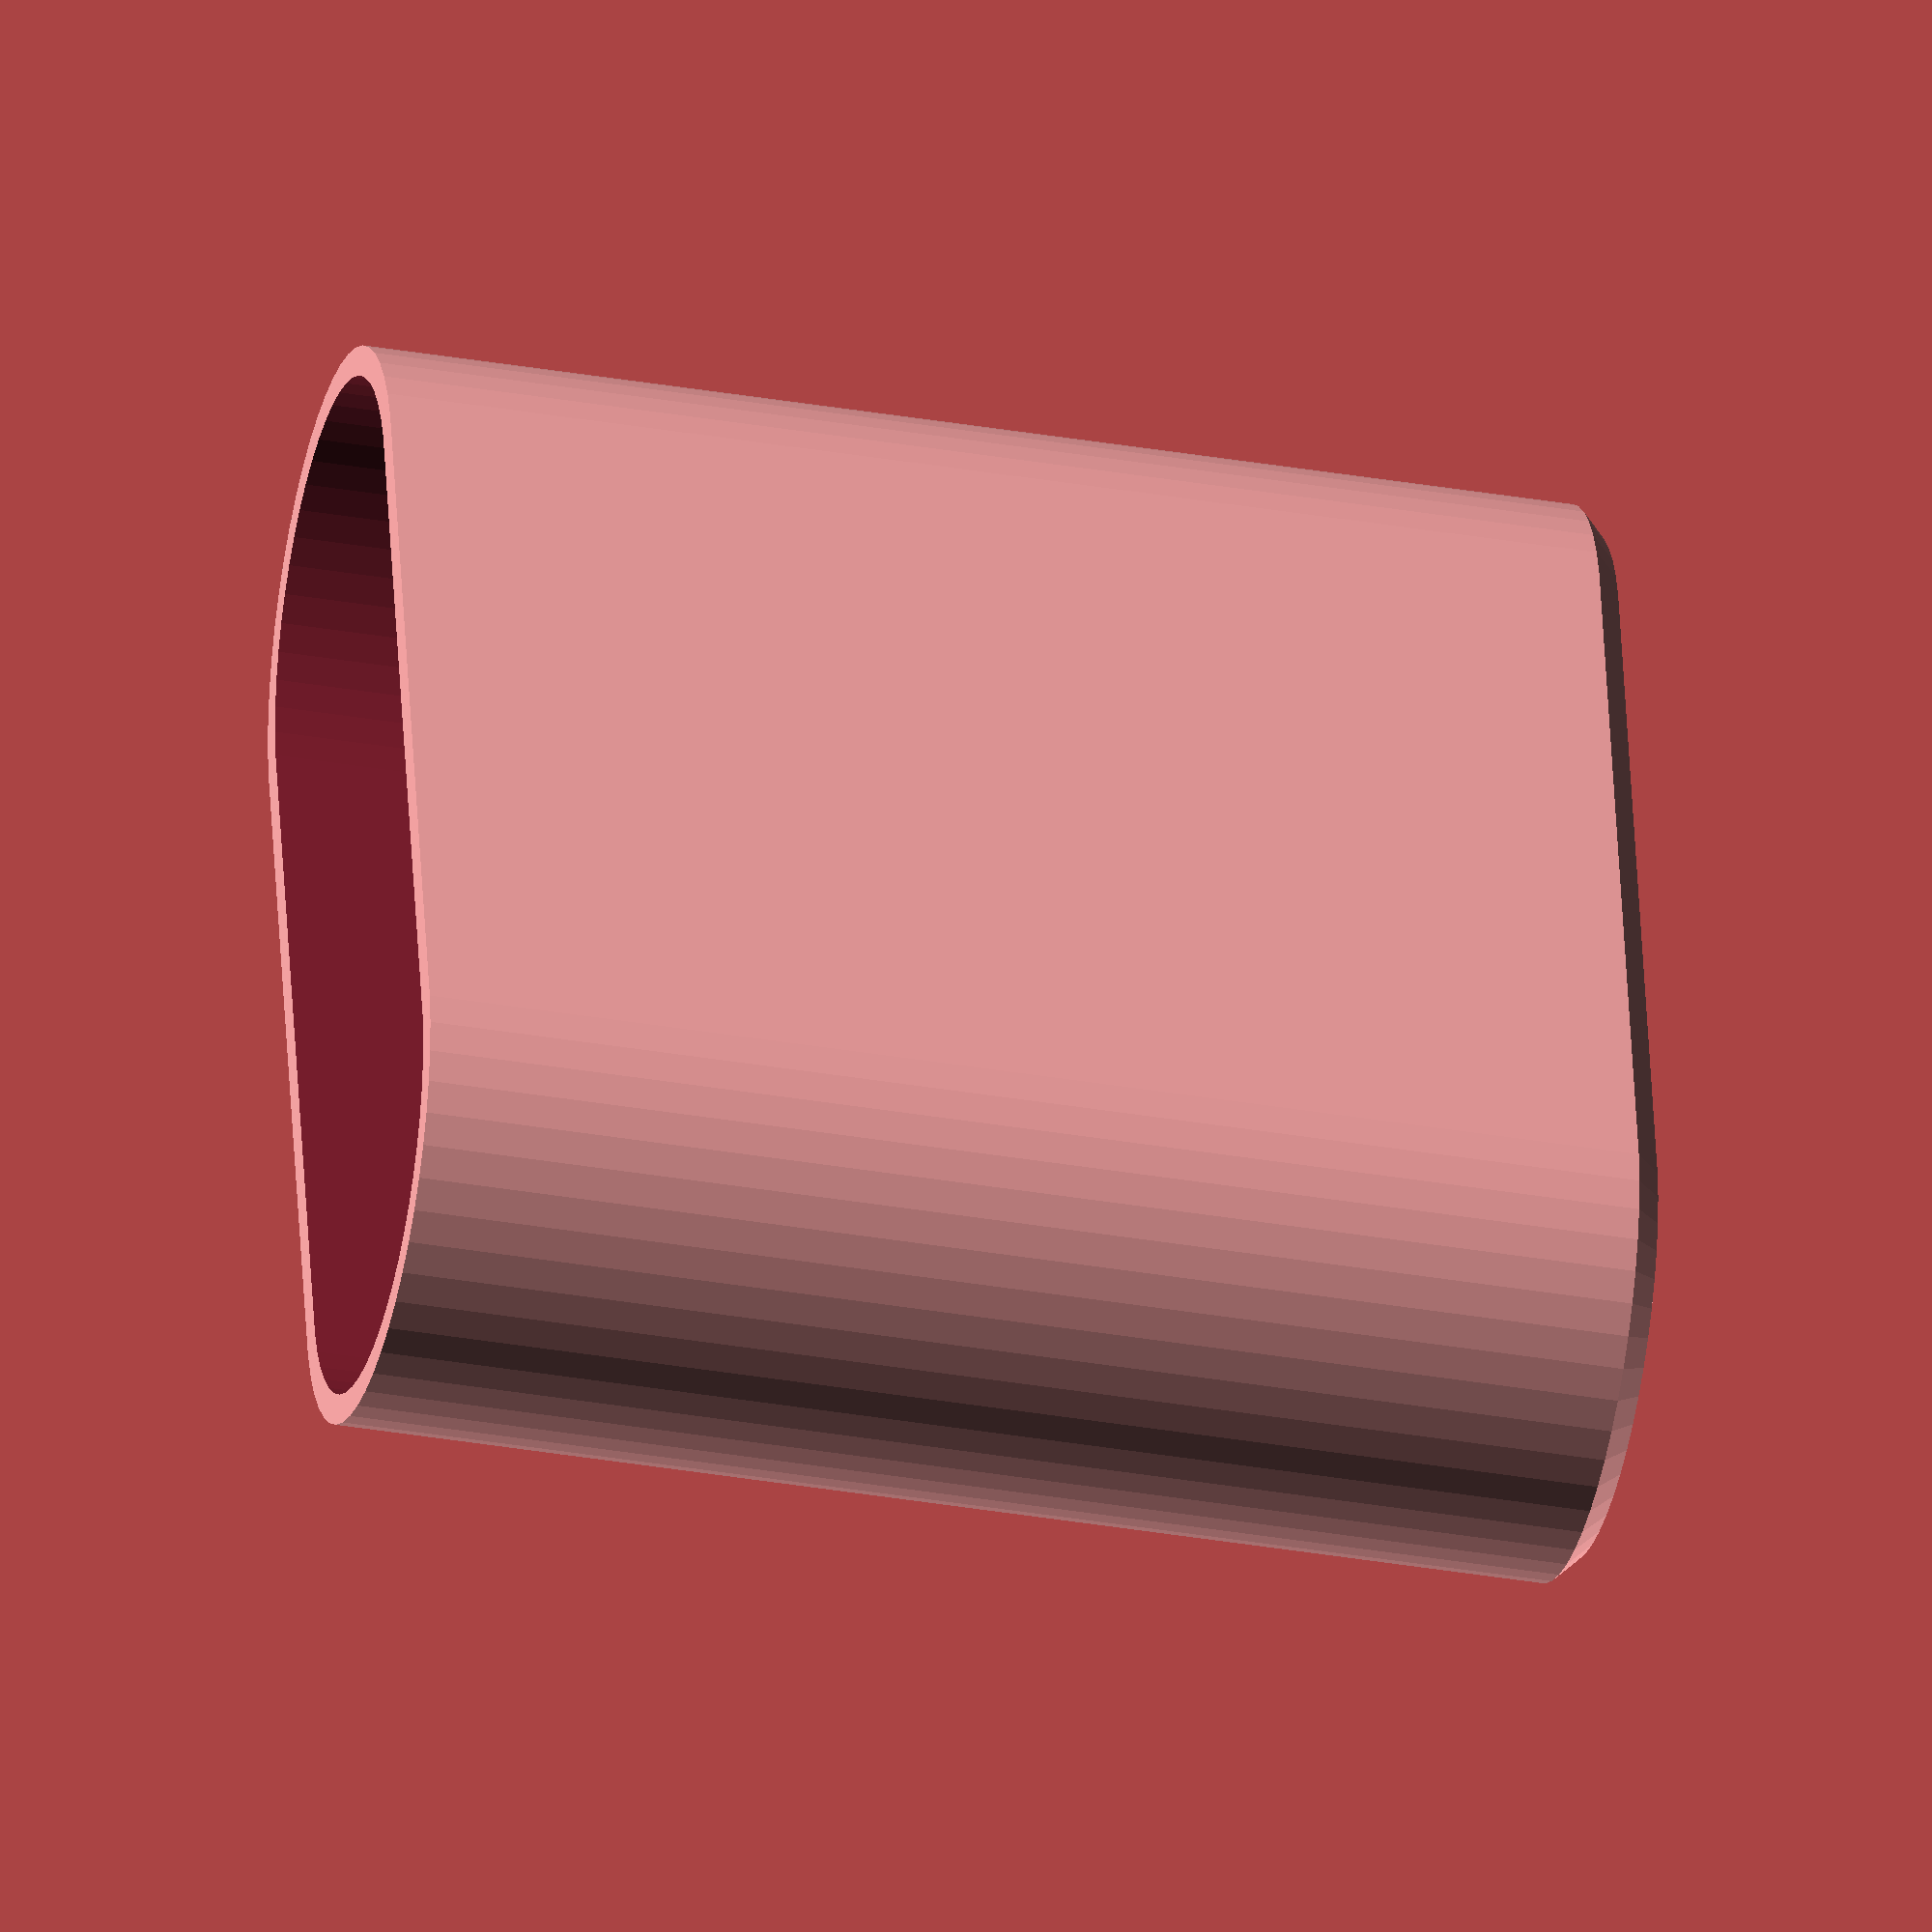
<openscad>
//Basic definition:
//Higher number = more faces = smoother model = slower processing.
$fn=50; 

//Case definition: 6.5x55 Swedish Mauser
//Base diameter of casing/rim 
d0=12.2; 

//Case scaling to allow oversized/fired cases
casescaling=1.01; 

//Block definition:
//Total number of cases you want
noOfCases=3;
//No of rows in the Y direction.
Rows=1;  
//Thickness of material outside hole
rim=3;  


//Total height of the lid.
height=50; 
//Lid thickness
lidthickness=2;
//Wall hickness
wallthickness=1.2;   
//Chamfer distance of the outside edge 0=no chamfer.
outerchamfer=1;

module corner(xpos,ypos,height,cornerradius,outerchamfer){
    translate([xpos,ypos,0])
    difference(){
      cylinder(h=height,r=cornerradius);
      translate([0,0,height])
         rotate_extrude(convexity=10)
             translate([cornerradius,0,0])
                circle(outerchamfer,$fn=4);  
    }   
}

function offset(rows)=(rows>1)?0:xoffset/2;

casesperrow=noOfCases/Rows; //No of cases in X direction. 

holediameter=d0*casescaling;
xoffset=holediameter+rim;
yoffset=xoffset*0.866;//Sqrt(3)/2=cos(30deg)
cornerradius=holediameter/2+rim;

x=xoffset*(casesperrow-0.5)+holediameter+2*rim-2*cornerradius;
y=yoffset*(Rows-1)+holediameter+2*rim-2*cornerradius;
rotate([180,0,0])
difference(){
    hull()
    translate([cornerradius,cornerradius,0]){
        corner(0,0,height,cornerradius+wallthickness,outerchamfer);
        corner(0,y,height,cornerradius+wallthickness,outerchamfer);
        corner(x-offset(Rows),0,height,cornerradius+wallthickness,outerchamfer);
        corner(x-offset(Rows),y,height,cornerradius+wallthickness,outerchamfer);
    }
    hull()
    translate([cornerradius,cornerradius,-lidthickness]){
        corner(0,0,height,cornerradius,outerchamfer);
        corner(0,y,height,cornerradius,outerchamfer);
        corner(x-offset(Rows),0,height,cornerradius,outerchamfer);
        corner(x-offset(Rows),y,height,cornerradius,outerchamfer);
    }
 
}


</openscad>
<views>
elev=32.6 azim=78.1 roll=76.3 proj=o view=wireframe
</views>
